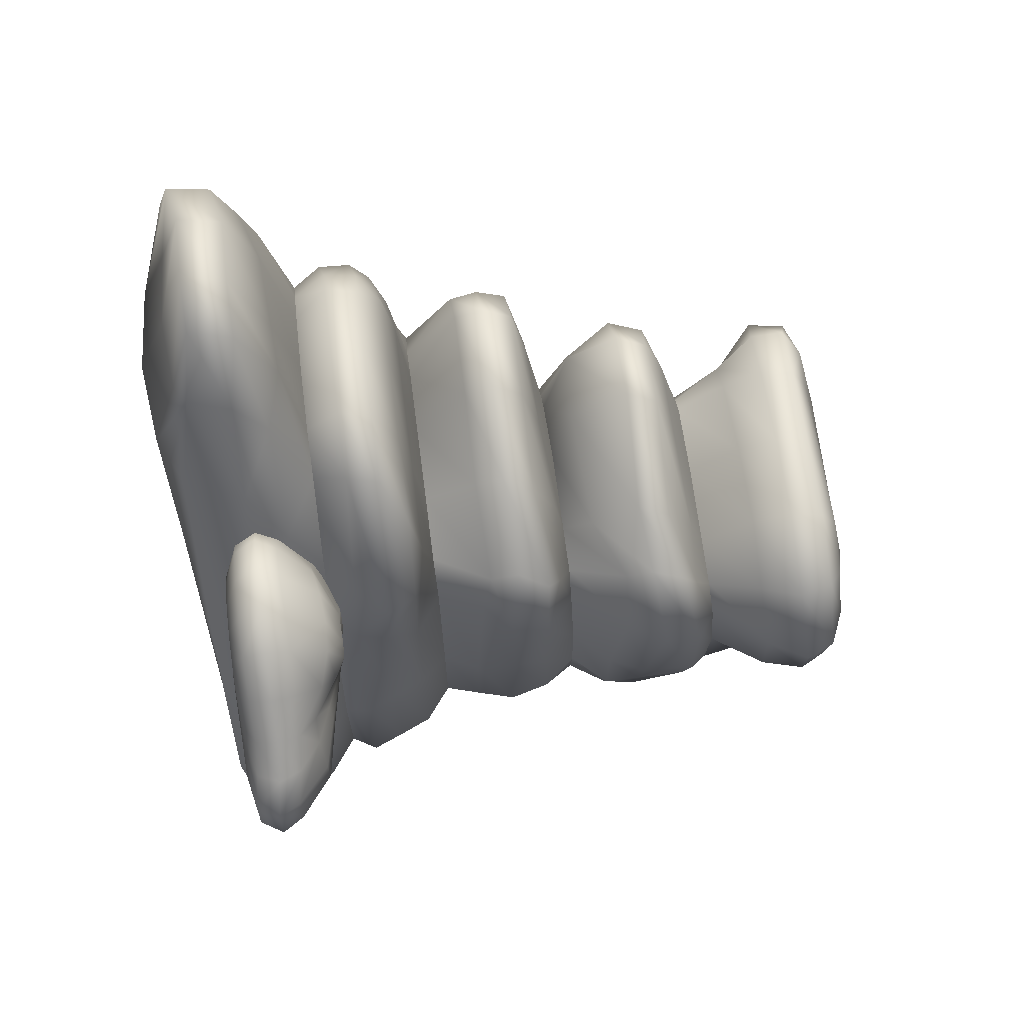
<metadata>
{"format":"obj","ext":"obj","renderer":"f3d","projection":"perspective","resolution":1024,"background":"white","views":[{"elev":69.6,"azim":82.6,"up":"+Z"}]}
</metadata>
<code>
g default
v 13.83 1.231 1.237
v 9.927 1.405 0.7543
v 6.494 1.405 2.658
v 4.837 1.404 6.22
v 5.42 1.442 9.773
v 7.818 1.444 11.6
v 11.15 1.405 11.05
v 14.25 1.405 8.553
v 16.55 1.272 6.143
v 16.39 1.27 3.367
v 14.99 1.68 0.09142
v 9.714 2.192 -0.8712
v 5.228 2.192 1.616
v 3.248 2.191 6.602
v 3.914 2.23 11.07
v 7.143 2.237 13.63
v 11.39 2.192 12.74
v 15.44 2.192 9.466
v 18.68 1.726 6.737
v 18.36 1.721 2.889
v 15.37 2.974 -0.3699
v 9.639 3.482 -1.442
v 4.784 3.482 1.25
v 2.657 3.485 6.677
v 3.352 3.496 11.47
v 6.873 3.498 14.28
v 11.5 3.482 13.37
v 15.89 3.482 9.832
v 19.41 2.987 6.926
v 19.03 2.987 2.694
v 14.99 4.27 0.09142
v 9.714 4.723 -0.8712
v 5.228 4.884 1.616
v 3.248 4.887 6.602
v 3.914 4.716 11.07
v 7.143 4.718 13.63
v 11.39 4.884 12.74
v 15.44 4.723 9.466
v 18.68 4.211 6.737
v 18.36 4.224 2.889
v 13.83 5.975 1.237
v 9.927 5.752 0.7543
v 6.494 6.772 2.658
v 4.837 6.838 6.22
v 5.42 6.355 9.773
v 7.818 6.798 11.6
v 11.17 6.864 11.09
v 14.26 5.713 8.561
v 16.55 5.975 6.149
v 16.39 5.975 3.367
v 12.25 6.574 3.253
v 10.25 6.36 3.187
v 8.388 7.514 4.217
v 7.383 7.694 5.95
v 7.705 7.694 7.884
v 8.997 7.694 8.86
v 10.91 7.694 8.765
v 12.63 6.487 7.481
v 13.71 6.574 5.892
v 13.61 6.574 4.353
v 10.62 0.9941 6.044
v 10.62 7.355 6.047
v 12.86 1.397 9.952
v 13.59 2.182 11.24
v 13.87 3.478 11.75
v 13.58 4.819 11.25
v 12.9 6.301 10.04
v 11.94 7.087 8.359
v 9.534 1.425 11.63
v 9.334 2.215 13.58
v 9.257 3.49 14.25
v 9.335 4.815 13.58
v 9.548 6.954 11.56
v 10.04 7.74 8.933
v 6.352 1.449 10.93
v 5.155 2.241 12.7
v 4.703 3.499 13.25
v 5.159 4.685 12.7
v 6.249 6.493 10.96
v 8.211 7.688 8.494
v 4.767 1.42 7.937
v 3.163 2.207 8.761
v 2.561 3.49 8.99
v 3.161 4.814 8.762
v 4.74 6.586 8.007
v 7.328 7.696 6.881
v 5.324 1.401 4.366
v 3.771 2.188 4.01
v 3.214 3.483 3.856
v 3.773 4.916 4.011
v 5.403 6.997 4.404
v 7.79 7.686 5.004
v 8.025 1.405 1.427
v 7.216 2.192 -0.02413
v 6.934 3.481 -0.5278
v 7.214 4.801 -0.02631
v 7.96 6.224 1.327
v 9.16 6.875 3.444
v 11.93 1.401 0.6667
v 12.43 2.18 -0.8424
v 12.58 3.309 -1.399
v 12.42 4.759 -0.8413
v 11.85 5.904 0.7096
v 11.19 6.441 3.097
v 15.24 1.249 1.98
v 16.83 1.698 1.091
v 17.36 2.98 0.7281
v 16.83 4.249 1.091
v 15.25 5.986 1.971
v 13 6.58 3.614
v 16.82 1.277 4.777
v 19.04 1.731 4.869
v 19.8 2.99 4.875
v 19.04 4.209 4.868
v 16.82 5.974 4.78
v 13.83 6.572 5.122
v 15.47 1.423 7.488
v 17.14 2.04 8.272
v 17.74 3.317 8.562
v 17.14 4.54 8.273
v 15.42 5.712 7.535
v 13.17 6.472 6.82
v -14.06 0.9844 21.21
v -1.21 1.022 20.29
v -9.076 39.13 -1.368
v 6.425 38.95 -0.7849
v -6.714 39.36 -16.97
v 3.274 39.36 -15.3
v -11.26 0 -21.38
v 6.404 0 -22.04
v 3.617 38.95 0.7107
v 0.7624 39.36 -17.74
v 2.191 0 -25
v -3.664 1.69 24.01
v -1.457 38.95 0.1123
v -1.914 39.36 -19.34
v -2.282 0 -25.19
v -6.429 1.69 25.19
v -6.532 38.95 -0.7641
v -5.012 39.36 -18.4
v -6.756 0 -25.15
v -10.49 1.69 24.1
v -7.389 39.38 -14.65
v -15.74 0 -15.31
v -9.312 -1.394 -15.19
v -3.78 -1.874 -15.35
v 2.278 -1.394 -15.3
v 11.81 0 -15.33
v 4.597 39.94 -13.57
v 2.095 39.94 -13.79
v -1.459 39.94 -14.64
v -5.717 39.94 -15.02
v -9.732 39.43 -9.661
v -18.91 0 -5.187
v -10.79 -1.394 -5.187
v -4.996 -2.353 -5.187
v 1.586 -1.394 -5.187
v 12.87 0 -5.187
v 7.252 39.39 -9.586
v 4.049 40.2 -9.585
v -1.457 40.2 -9.528
v -6.97 40.2 -9.567
v -9.989 39.44 -3.841
v -19.8 0 5.012
v -11 -1.394 5.012
v -5.782 -2.353 5.012
v 0.3194 -1.394 5.012
v 8.329 0 5.012
v 8.08 39.1 -3.841
v 3.848 39.78 -3.842
v -1.457 39.78 -3.843
v -6.762 39.78 -3.842
v -7.887 30.87 -3.964
v -8.87 31.01 -5.888
v -8.761 31.28 -8.994
v -8.545 31.24 -14.53
v -7.793 31.16 -17.3
v -5.975 31.16 -21.55
v -2.024 31.16 -22.14
v 2.148 31.16 -21.22
v 5.148 31.16 -18.03
v 6.869 31.24 -14.08
v 7.254 31.29 -8.938
v 6.98 31.02 -4.295
v 5.573 30.87 -2.406
v 2.633 30.87 -2.407
v -2.279 30.87 -2.407
v -6.693 30.87 -3.062
v 1.362 22.02 -0.448
v -3.496 22.02 -0.4487
v -7.803 22.02 -2.224
v -9.063 22.02 -3.224
v -10.04 22.02 -4.453
v -10.08 22.25 -7.676
v -9.661 22.62 -12.34
v -8.498 22.62 -14.68
v -4.839 22.24 -17.72
v -1.204 22.16 -17.76
v 2.432 22.16 -17.59
v 6.038 22.16 -15.16
v 6.487 22.16 -12.02
v 6.231 22.16 -7.617
v 5.479 22.02 -2.541
v 4.182 22.02 -0.4472
v -0.06015 13.58 4.05
v -4.585 13.58 4.051
v -8.168 13.58 4.051
v -10.89 13.58 2.06
v -12.38 13.64 1.011
v -11.92 13.74 -6.645
v -11.51 14.65 -11.94
v -8.35 14.65 -14.55
v -4.757 14.65 -17.51
v -1.19 14.09 -17.55
v 2.377 13.64 -17.38
v 5.873 13.64 -15.03
v 7.585 13.64 -11.63
v 6.981 13.64 -6.643
v 5.406 13.64 1.011
v 3.597 13.58 3.104
v -5.48 7.176 13.56
v -9.497 7.176 11.96
v -11.52 7.176 10.7
v -14.27 6.991 2.934
v -14.71 6.991 -5.718
v -13.1 6.991 -12.84
v -9.347 6.991 -16.39
v -5.349 6.991 -19.69
v -1.38 6.991 -19.73
v 2.589 6.991 -19.55
v 6.476 6.991 -16.93
v 9.904 6.991 -12.83
v 9.906 6.991 -5.719
v 6.768 6.991 2.934
v 1.14 7.176 12.67
v -1.464 7.176 13.84
v -12.54 36.5 -3.636
v -10.25 35.98 -0.4474
v -6.989 35.97 0.973
v -1.842 35.97 2.187
v 3.304 35.97 2.633
v 8.234 35.97 1.21
v 10.92 36.5 -3.561
v 9.856 36.91 -9.263
v 6.079 36.69 -14.63
v 3.954 36.21 -17.38
v 2.109 36.21 -19.8
v -1.924 36.21 -21.11
v -6.191 36.21 -19.48
v -7.743 36.21 -16.77
v -8.824 36.68 -14.65
v -11.42 36.91 -9.399
v -11.7 26.52 -3.068
v -10.9 26.52 2.946
v -8.403 26.52 6.111
v -4.023 26.52 7.355
v 2.224 26.52 4.069
v 5.905 26.96 2.307
v 9.37 27.48 -0.9346
v 9.115 26.52 -7.946
v 7.95 26.52 -13.52
v 7.18 26.52 -17.25
v 2.365 26.52 -21.53
v -1.855 26.52 -21.77
v -6.072 26.52 -21.66
v -9.033 26.55 -18
v -10.17 26.61 -13.97
v -10.89 26.52 -8.006
v -13.45 17.89 1
v -12.66 18.28 6.039
v -9.416 18.28 10.23
v -4.353 18.28 10.26
v 0.7031 18.28 7.84
v 5.945 18.56 5.079
v 8.063 17.89 1
v 7.976 17.89 -7.008
v 8.664 17.89 -12.08
v 6.823 17.89 -15.23
v 2.974 17.89 -17.8
v -0.9601 17.94 -18
v -4.895 18.18 -17.95
v -8.86 18.33 -14.67
v -11.25 18.3 -12.29
v -11.53 17.89 -6.999
v -15.24 10.27 2.708
v -11.93 10.97 11.81
v -9.857 10.97 13.85
v -5.404 10.97 15.58
v -0.9523 10.97 15.89
v 2.589 10.97 14.5
v 8.173 10.27 2.708
v 9.144 10.27 -6.259
v 9.975 10.27 -12.86
v 6.932 10.27 -16.89
v 2.911 10.27 -19.62
v -1.204 10.36 -19.82
v -5.321 10.59 -19.77
v -9.463 10.63 -16.31
v -13.23 10.64 -12.94
v -14.84 10.27 -6.26
v 7.033 33.77 -0.1923
v 3.072 33.77 1.255
v -2.131 33.77 0.547
v -7.334 33.77 -1.319
v -9.5 33.78 -3.379
v -10.27 34.14 -5.328
v -9.908 34.37 -9.139
v -7.573 34.25 -14.09
v -6.798 34.01 -17.33
v -6.236 34.02 -20.51
v -2.009 34.02 -21.95
v 2.368 34.02 -20.81
v 4.363 34.02 -18.33
v 6.157 34.25 -14.75
v 9.268 34.38 -9.005
v 9.606 34.14 -3.586
v 6.266 28.79 1.601
v 2.594 28.35 3.362
v -3.62 28.35 6.649
v -7.969 28.35 5.405
v -10.43 28.67 2.24
v -11.04 28.53 -4.016
v -10.15 28.98 -8.451
v -9.27 29.62 -14.72
v -8.796 29.59 -18.37
v -6.494 29.59 -21.94
v -2.12 29.59 -22.31
v 2.255 29.59 -21.71
v 6.657 29.59 -18.24
v 7.811 29.62 -14
v 9.167 29.64 -8.356
v 9.093 29.67 -2.035
v 5.617 25.41 1.306
v 1.977 23.73 1.712
v -4.31 23.24 4.234
v -8.737 23.56 3.051
v -10.3 23.8 -0.3466
v -11.23 23.96 -3.322
v -10.7 24.36 -7.745
v -10.47 24.63 -13.21
v -9.119 24.6 -16.54
v -5.547 24.32 -20.06
v -1.484 24.32 -20.11
v 2.577 24.32 -19.84
v 6.993 24.32 -16.53
v 8.087 24.31 -13.06
v 8.226 24.31 -7.705
v 7.918 25.27 -1.515
v 7.695 37.95 0.9563
v 3.505 37.96 2.201
v -1.579 37.96 1.959
v -6.663 37.96 1.301
v -10.03 37.95 0.1799
v -12.16 38.77 -3.67
v -10.85 38.65 -9.561
v -9.111 38.21 -14.13
v -7.538 38.36 -17.31
v -5.486 38.37 -19.16
v -1.896 38.37 -20.25
v 1.06 38.37 -18.48
v 3.939 38.36 -16.14
v 6.199 38.93 -13.86
v 9.109 38.3 -9.449
v 10.11 38.24 -3.62
v 6.615 20.34 4.106
v 1.251 20.07 6.867
v -3.977 20.07 9.287
v -9.209 20.07 9.257
v -12.62 20.07 5.065
v -12.83 20.23 -0.3202
v -11.08 20.26 -7.278
v -11.01 20.56 -12.45
v -8.888 20.59 -14.7
v -4.924 20.28 -17.99
v -0.9888 20.23 -18.03
v 2.945 20.23 -17.84
v 6.794 20.23 -15.25
v 8.04 20.23 -12.12
v 7.795 20.23 -7.277
v 8.053 20.23 -0.121
v 5.612 16.92 3.895
v 0.4275 16.65 6.652
v -4.632 16.65 9.071
v -9.697 16.65 9.041
v -12.95 16.65 4.853
v -13.43 15.69 1.494
v -12.79 15.73 -6.755
v -12.07 16.46 -12.36
v -8.937 16.47 -15
v -4.972 16.45 -18.28
v -1.037 15.96 -18.32
v 2.897 15.69 -18.13
v 6.746 15.69 -15.57
v 8.094 15.69 -11.94
v 7.898 15.69 -6.762
v 6.538 16.3 1.494
v 2.249 9.096 14.92
v -1.223 9.104 16.31
v -5.603 9.096 16.01
v -9.984 9.094 14.27
v -11.98 9.094 12.24
v -14.96 8.403 3.127
v -15.39 8.404 -6.077
v -13.69 8.44 -13.29
v -9.748 8.435 -16.89
v -5.493 8.425 -20.44
v -1.261 8.405 -20.48
v 2.97 8.405 -20.29
v 7.101 8.405 -17.48
v 10.61 8.404 -13.27
v 10.07 8.404 -6.077
v 7.844 8.405 3.127
v 4.426 12.35 12.31
v -0.3396 12.35 13.37
v -5.123 12.35 13.37
v -9.908 12.35 11.8
v -11.68 11.98 10.17
v -14.44 12.11 2.296
v -13.73 12.12 -6.429
v -12.83 12.87 -12.69
v -9.217 12.88 -15.83
v -5.17 12.85 -19.21
v -1.15 12.4 -19.26
v 2.868 12.11 -19.07
v 6.797 12.11 -16.4
v 9.297 12.11 -12.48
v 8.295 12.11 -6.426
v 7.925 12.11 2.296
v -0.1679 5.211 17.56
v -3.016 6.129 18.84
v -5.911 5.975 18.84
v -10.19 5.726 18.84
v -14.18 4.645 16.96
v -16.85 5.321 3.818
v -16.42 5.321 -5.756
v -14.42 5.321 -14.14
v -10.21 5.321 -18.58
v -5.774 5.321 -22.28
v -1.363 5.321 -22.32
v 3.048 5.321 -22.13
v 7.271 5.321 -19.2
v 11.71 5.321 -14.23
v 11.88 5.321 -5.756
v 8.002 5.321 3.818
v -0.7247 3.44 19.66
v -3.29 4.126 23.38
v -6.168 4.126 24.56
v -10.34 4.126 23.47
v -14.03 3.397 20.58
v -18.95 2.678 4.411
v -18.1 2.678 -5.473
v -14.96 2.678 -14.87
v -10.65 2.678 -20.22
v -6.146 2.678 -23.99
v -1.673 2.678 -24.03
v 2.8 2.678 -23.84
v 6.865 2.678 -20.87
v 12.47 2.678 -15.01
v 12.77 2.678 -5.473
v 8.396 2.678 4.411
v -10.69 29.34 -0.6532
v -7.782 29.6 1.815
v -2.987 29.6 2.438
v 2.741 29.95 0.7948
v 6.138 29.82 -0.08582
v 5.667 21.18 2.245
v 1.473 21.47 3.625
v -3.818 21.12 4.834
v -9.116 21.04 3.801
v -10.83 21.04 1.901
v -9.254 12.96 9.352
v -4.999 12.96 9.352
v -0.0915 12.96 9.35
v 4.812 12.96 8.631
v 7.48 12.23 7.83
v 8.324 10.55 7.981
v 7.015 8.75 8.868
v 4.91 7.083 8.389
v 4.091 5.315 11.33
v 2.524 3.285 14.3
v 1.292 -0.01194 14.92
v -1.468 -1.379 14.92
v -6.106 -1.868 14.92
v -10.74 -1.365 14.92
v -16.55 -0.02247 14.92
v -16.51 2.534 14.3
v -15.78 5.315 11.33
v -13.32 7.102 8.27
v -14.24 8.749 8.88
v -14.21 10.62 8.757
v -13.66 11.73 7.834
v -11.75 12.62 8.068
v 2.234 -0.6971 -20.15
v -3.031 -0.9369 -20.27
v -8.034 -0.6971 -20.17
v -12.53 -0.6971 -15.25
v -14.85 -0.6971 -5.187
v -15.4 -0.6971 5.012
v -13.65 -0.6972 14.92
v -10.62 0.2862 19.51
v -6.267 -0.00022 20.05
v -2.566 0.265 19.46
v -0.088 -0.6899 14.92
v 4.324 -0.6971 5.012
v 7.228 -0.6971 -5.187
v 7.044 -0.6971 -15.32
g RockStairs1:pSphere4
f 2 99 61
f 61 93 2
f 4 87 61
f 61 81 4
f 6 75 61
f 61 69 6
f 8 63 61
f 61 117 8
f 10 111 61
f 61 105 10
f 1 99 100 11
f 2 93 94 12
f 3 87 88 13
f 4 81 82 14
f 5 75 76 15
f 6 69 70 16
f 7 63 64 17
f 8 117 118 18
f 9 111 112 19
f 10 105 106 20
f 11 100 101 21
f 12 94 95 22
f 13 88 89 23
f 14 82 83 24
f 15 76 77 25
f 16 70 71 26
f 17 64 65 27
f 18 118 119 28
f 19 112 113 29
f 20 106 107 30
f 21 101 102 31
f 22 95 96 32
f 23 89 90 33
f 24 83 84 34
f 25 77 78 35
f 26 71 72 36
f 27 65 66 37
f 28 119 120 38
f 29 113 114 39
f 30 107 108 40
f 31 102 103 41
f 32 96 97 42
f 33 90 91 43
f 34 84 85 44
f 35 78 79 45
f 36 72 73 46
f 37 66 67 47
f 38 120 121 48
f 39 114 115 49
f 40 108 109 50
f 41 103 104 51
f 42 97 98 52
f 43 91 92 53
f 44 85 86 54
f 45 79 80 55
f 46 73 74 56
f 47 67 68 57
f 48 121 122 58
f 49 115 116 59
f 50 109 110 60
f 51 104 62
f 52 98 62
f 53 92 62
f 54 86 62
f 55 80 62
f 56 74 62
f 57 68 62
f 58 122 62
f 59 116 62
f 60 110 62
f 63 8 18 64
f 65 64 18 28
f 66 65 28 38
f 67 66 38 48
f 68 67 48 58
f 69 7 17 70
f 71 70 17 27
f 72 71 27 37
f 73 72 37 47
f 74 73 47 57
f 75 6 16 76
f 77 76 16 26
f 78 77 26 36
f 79 78 36 46
f 80 79 46 56
f 81 5 15 82
f 83 82 15 25
f 84 83 25 35
f 85 84 35 45
f 86 85 45 55
f 87 4 14 88
f 89 88 14 24
f 90 89 24 34
f 91 90 34 44
f 92 91 44 54
f 93 3 13 94
f 95 94 13 23
f 96 95 23 33
f 97 96 33 43
f 98 97 43 53
f 99 2 12 100
f 101 100 12 22
f 102 101 22 32
f 103 102 32 42
f 104 103 42 52
f 105 1 11 106
f 107 106 11 21
f 108 107 21 31
f 109 108 31 41
f 110 109 41 51
f 111 10 20 112
f 113 112 20 30
f 114 113 30 40
f 115 114 40 50
f 116 115 50 60
f 117 9 19 118
f 119 118 19 29
f 120 119 29 39
f 121 120 39 49
f 122 121 49 59
f 61 75 5
f 1 105 61
f 61 111 9
f 5 81 61
f 61 87 3
f 9 117 61
f 61 63 7
f 3 93 61
f 61 99 1
f 7 69 61
f 62 98 53
f 62 104 52
f 62 110 51
f 62 116 60
f 62 122 59
f 62 68 58
f 62 74 57
f 62 80 56
f 62 86 55
f 62 92 54
f 448 449 123 142
f 125 172 163
f 141 129 453 454
f 164 498 499 485
f 480 481 168 460
f 164 485 486 450
f 131 126 170
f 130 133 456 457
f 481 503 504 168
f 134 124 445 446
f 135 131 170 171
f 133 137 455 456
f 482 483 166 167
f 138 134 446 447
f 139 135 171 172
f 137 141 454 455
f 483 484 165 166
f 142 138 447 448
f 129 144 452 453
f 129 141 495
f 494 495 141 137
f 493 494 137 133
f 130 493 133
f 148 130 457 458
f 150 149 128
f 151 150 132 136
f 152 151 136 140
f 127 152 140
f 144 154 451 452
f 144 496 497 154
f 156 155 145 146
f 157 156 146 147
f 158 505 506 148
f 158 148 458 459
f 160 159 149 150
f 161 160 150 151
f 162 161 151 152
f 153 162 152 143
f 154 164 450 451
f 154 497 498 164
f 166 165 155 156
f 167 166 156 157
f 168 504 505 158
f 168 158 459 460
f 170 169 159 160
f 171 170 160 161
f 172 171 161 162
f 163 172 162 153
f 237 238 353 354
f 252 237 354 355
f 251 252 355 356
f 250 251 356 357
f 249 250 357 358
f 248 249 358 359
f 247 248 359 360
f 246 247 360 361
f 245 246 361 362
f 244 245 362 363
f 243 244 363 364
f 242 243 364 349
f 241 242 349 350
f 240 241 350 351
f 239 240 351 352
f 353 238 239 352
f 256 257 318 319
f 255 256 319 320
f 320 321 254 255
f 253 254 321 322
f 268 253 322 323
f 267 268 323 324
f 266 267 324 325
f 265 266 325 326
f 264 265 326 327
f 263 264 327 328
f 262 263 328 329
f 261 262 329 330
f 260 261 330 331
f 259 260 331 332
f 258 259 332 317
f 257 258 317 318
f 272 273 366 367
f 271 272 367 368
f 368 369 270 271
f 269 270 369 370
f 284 269 370 371
f 283 284 371 372
f 282 283 372 373
f 281 282 373 374
f 280 281 374 375
f 279 280 375 376
f 278 279 376 377
f 277 278 377 378
f 276 277 378 379
f 275 276 379 380
f 274 275 380 365
f 273 274 365 366
f 287 288 415 416
f 416 417 286 287
f 285 490 491 418
f 300 285 418 419
f 299 300 419 420
f 298 299 420 421
f 297 298 421 422
f 296 297 422 423
f 295 296 423 424
f 294 295 424 425
f 293 294 425 426
f 292 293 426 427
f 291 292 427 428
f 475 476 291 428
f 289 290 413 414
f 288 289 414 415
f 174 173 305 306
f 304 305 173 188
f 188 187 303 304
f 187 186 302 303
f 186 185 301 302
f 185 184 316 301
f 184 183 315 316
f 183 182 314 315
f 182 181 313 314
f 181 180 312 313
f 180 179 311 312
f 179 178 310 311
f 178 177 309 310
f 177 176 308 309
f 176 175 307 308
f 175 174 306 307
f 193 192 337 338
f 336 337 192 191
f 191 190 335 336
f 190 189 334 335
f 189 204 333 334
f 204 203 348 333
f 203 202 347 348
f 202 201 346 347
f 201 200 345 346
f 200 199 344 345
f 199 198 343 344
f 198 197 342 343
f 197 196 341 342
f 196 195 340 341
f 195 194 339 340
f 194 193 338 339
f 209 208 385 386
f 384 385 208 207
f 207 206 383 384
f 206 205 382 383
f 205 220 381 382
f 220 219 396 381
f 219 218 395 396
f 218 217 394 395
f 217 216 393 394
f 216 215 392 393
f 215 214 391 392
f 214 213 390 391
f 213 212 389 390
f 212 211 388 389
f 211 210 387 388
f 210 209 386 387
f 224 488 489 402
f 400 401 223 222
f 222 221 399 400
f 221 236 398 399
f 236 235 397 398
f 477 478 234 412
f 234 233 411 412
f 233 232 410 411
f 232 231 409 410
f 231 230 408 409
f 230 229 407 408
f 229 228 406 407
f 228 227 405 406
f 227 226 404 405
f 226 225 403 404
f 225 224 402 403
f 302 301 242 241
f 303 302 241 240
f 304 303 240 239
f 239 238 305 304
f 306 305 238 237
f 307 306 237 252
f 308 307 252 251
f 309 308 251 250
f 310 309 250 249
f 311 310 249 248
f 312 311 248 247
f 313 312 247 246
f 314 313 246 245
f 315 314 245 244
f 316 315 244 243
f 301 316 243 242
f 464 465 185 186
f 463 464 186 187
f 462 463 187 188
f 188 173 461 462
f 322 461 173 174
f 323 322 174 175
f 324 323 175 176
f 325 324 176 177
f 326 325 177 178
f 327 326 178 179
f 328 327 179 180
f 329 328 180 181
f 330 329 181 182
f 331 330 182 183
f 332 331 183 184
f 465 332 184 185
f 334 333 258 257
f 335 334 257 256
f 336 335 256 255
f 255 254 337 336
f 338 337 254 253
f 339 338 253 268
f 340 339 268 267
f 341 340 267 266
f 342 341 266 265
f 343 342 265 264
f 344 343 264 263
f 345 344 263 262
f 346 345 262 261
f 347 346 261 260
f 348 347 260 259
f 333 348 259 258
f 350 349 126 131
f 351 350 131 135
f 352 351 135 139
f 125 353 352 139
f 354 353 125 163
f 355 354 163 153
f 356 355 153 143
f 357 356 143 127
f 358 357 127 140
f 359 358 140 136
f 360 359 136 132
f 361 360 132 128
f 362 361 128 149
f 363 362 149 159
f 364 363 159 169
f 349 364 169 126
f 366 365 466 467
f 367 366 467 468
f 368 367 468 469
f 469 470 369 368
f 370 369 470
f 371 370 193 194
f 372 371 194 195
f 373 372 195 196
f 374 373 196 197
f 375 374 197 198
f 376 375 198 199
f 377 376 199 200
f 378 377 200 201
f 379 378 201 202
f 380 379 202 203
f 365 380 466
f 382 381 274 273
f 383 382 273 272
f 384 383 272 271
f 271 270 385 384
f 386 385 270 269
f 387 386 269 284
f 388 387 284 283
f 389 388 283 282
f 390 389 282 281
f 391 390 281 280
f 392 391 280 279
f 393 392 279 278
f 394 393 278 277
f 395 394 277 276
f 396 395 276 275
f 381 396 275 274
f 398 397 290 289
f 399 398 289 288
f 400 399 288 287
f 287 286 401 400
f 402 489 490 285
f 403 402 285 300
f 404 403 300 299
f 405 404 299 298
f 406 405 298 297
f 407 406 297 296
f 408 407 296 295
f 409 408 295 294
f 410 409 294 293
f 411 410 293 292
f 412 411 292 291
f 476 477 412 291
f 473 474 220 205
f 472 473 205 206
f 471 472 206 207
f 207 208 492 471
f 208 491 492
f 419 418 209 210
f 420 419 210 211
f 421 420 211 212
f 422 421 212 213
f 423 422 213 214
f 424 423 214 215
f 425 424 215 216
f 426 425 216 217
f 427 426 217 218
f 428 427 218 219
f 220 428 219
f 430 429 235 236
f 431 430 236 221
f 432 431 221 222
f 222 223 433 432
f 434 487 488 224
f 435 434 224 225
f 436 435 225 226
f 437 436 226 227
f 438 437 227 228
f 439 438 228 229
f 440 439 229 230
f 441 440 230 231
f 442 441 231 232
f 443 442 232 233
f 444 443 233 234
f 478 479 444 234
f 446 445 429 430
f 447 446 430 431
f 448 447 431 432
f 432 433 449 448
f 450 486 487 434
f 451 450 434 435
f 452 451 435 436
f 453 452 436 437
f 454 453 437 438
f 455 454 438 439
f 456 455 439 440
f 457 456 440 441
f 458 457 441 442
f 459 458 442 443
f 460 459 443 444
f 479 480 460 444
f 322 321 461
f 462 461 321 320
f 320 319 463 462
f 319 318 464 463
f 318 317 465 464
f 317 332 465
f 466 380 203 204
f 467 466 204 189
f 468 467 189 190
f 469 468 190 191
f 191 192 470 469
f 370 470 192 193
f 416 415 472 471
f 415 414 473 472
f 414 413 474 473
f 413 475 474
f 290 476 475 413
f 397 477 476 290
f 235 478 477 397
f 235 479 478
f 429 480 479
f 124 481 480 445
f 134 502 124
f 138 501 502 134
f 142 500 501 138
f 485 499 123
f 486 485 123 449
f 433 486 449
f 223 487 433
f 489 488 223 401
f 490 489 401 286
f 491 490 286 417
f 492 491 417
f 471 492 417 416
f 487 486 433
f 488 487 223
f 429 479 235
f 445 480 429
f 418 491 208 209
f 148 506 130
f 147 146 494 493
f 146 145 495 494
f 129 496 144
f 129 495 145 496
f 497 496 145 155
f 498 497 155 165
f 499 498 165 484
f 123 500 142
f 123 499 484 500
f 501 500 484 483
f 502 501 483 482
f 124 503 481
f 124 502 482 503
f 504 503 482 167
f 505 504 167 157
f 506 505 157 147
f 130 506 147 493
f 170 126 169
f 125 139 172
f 143 152 127
f 150 128 132
f 474 475 428 220

</code>
